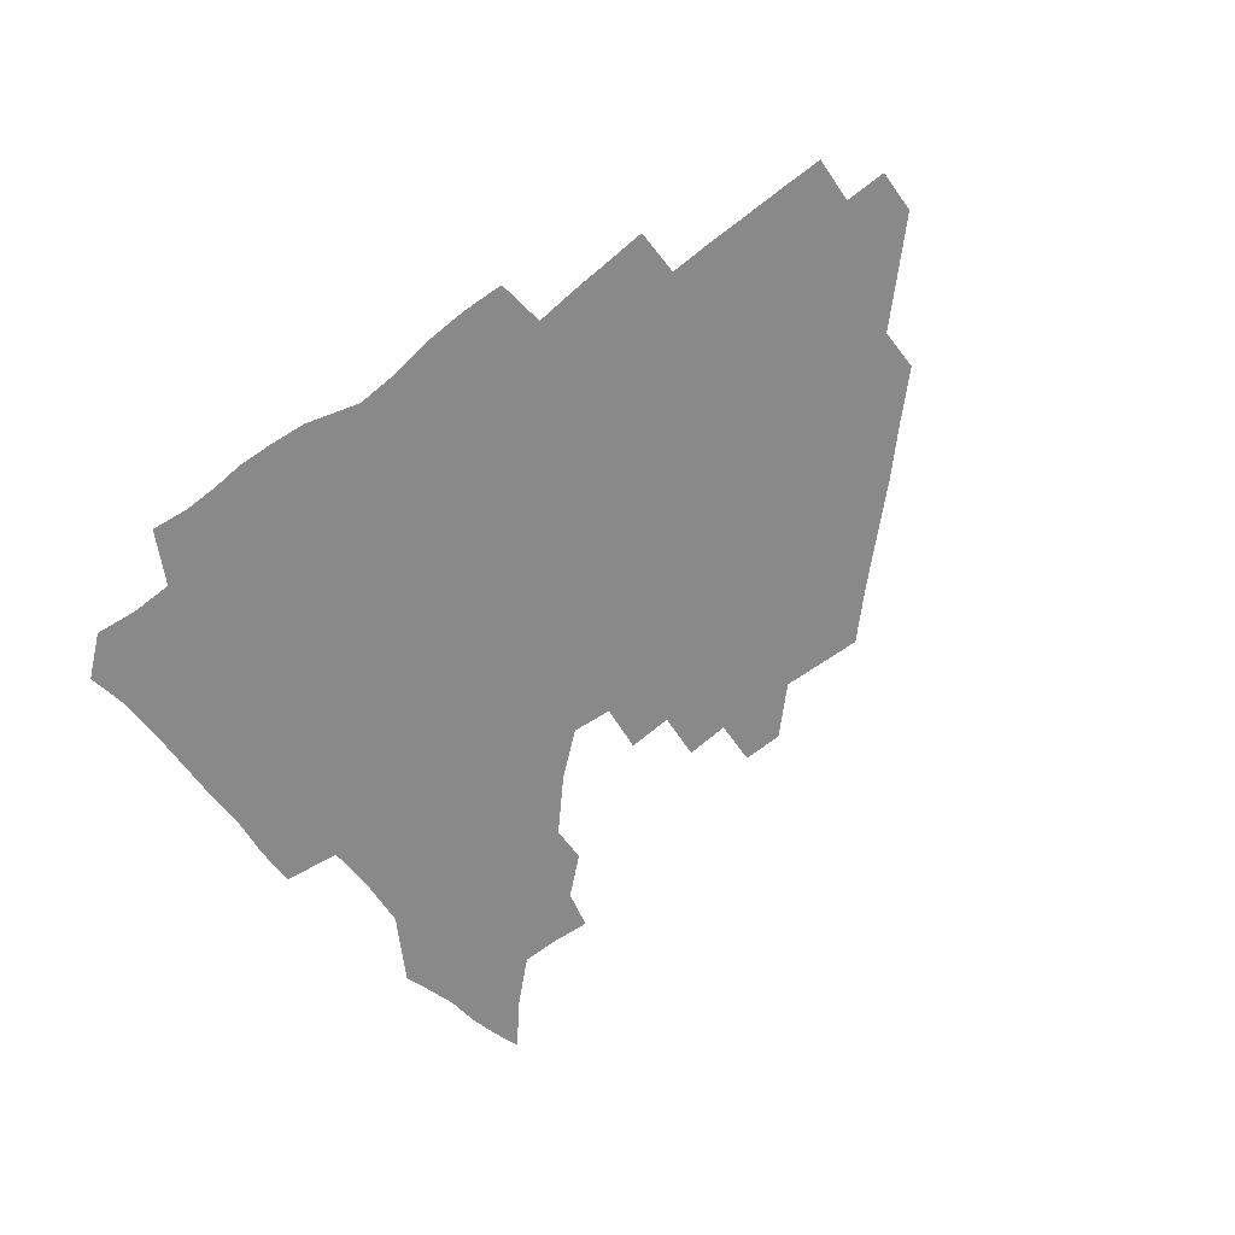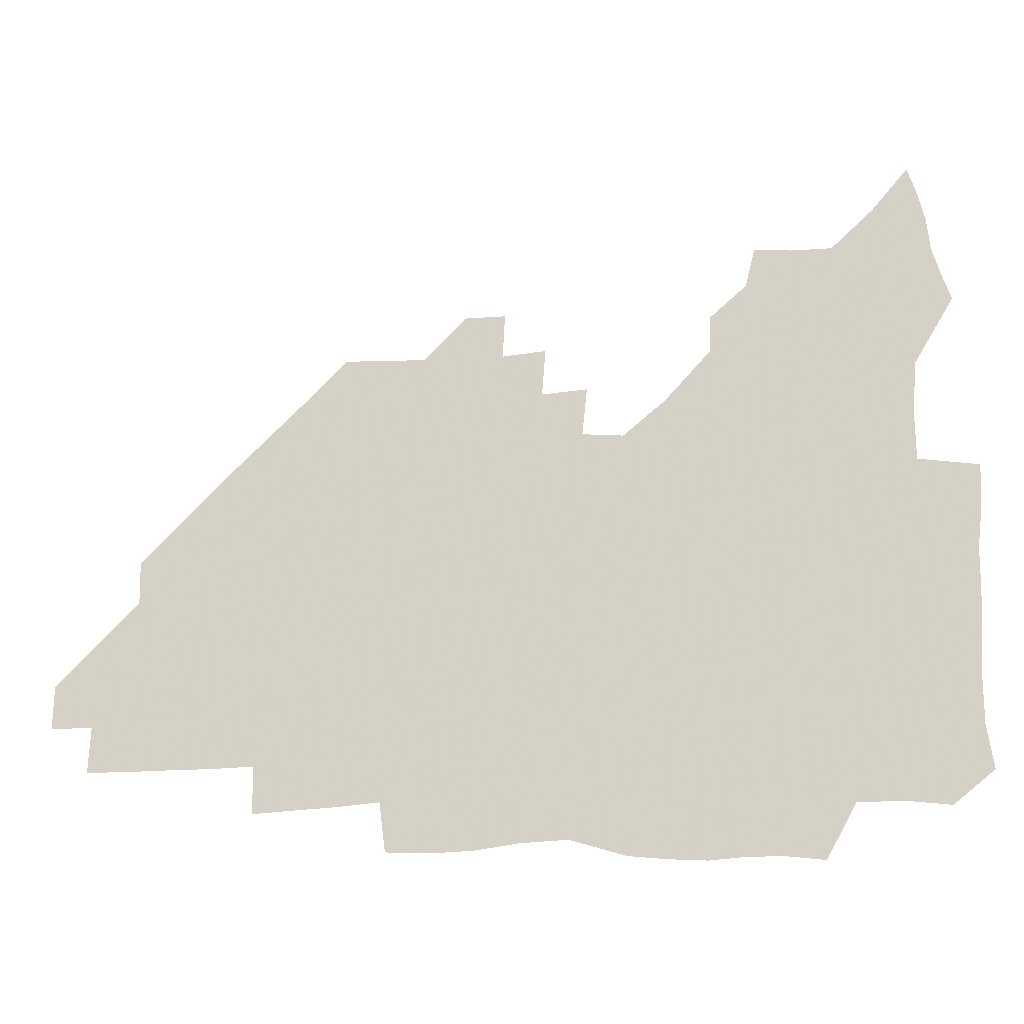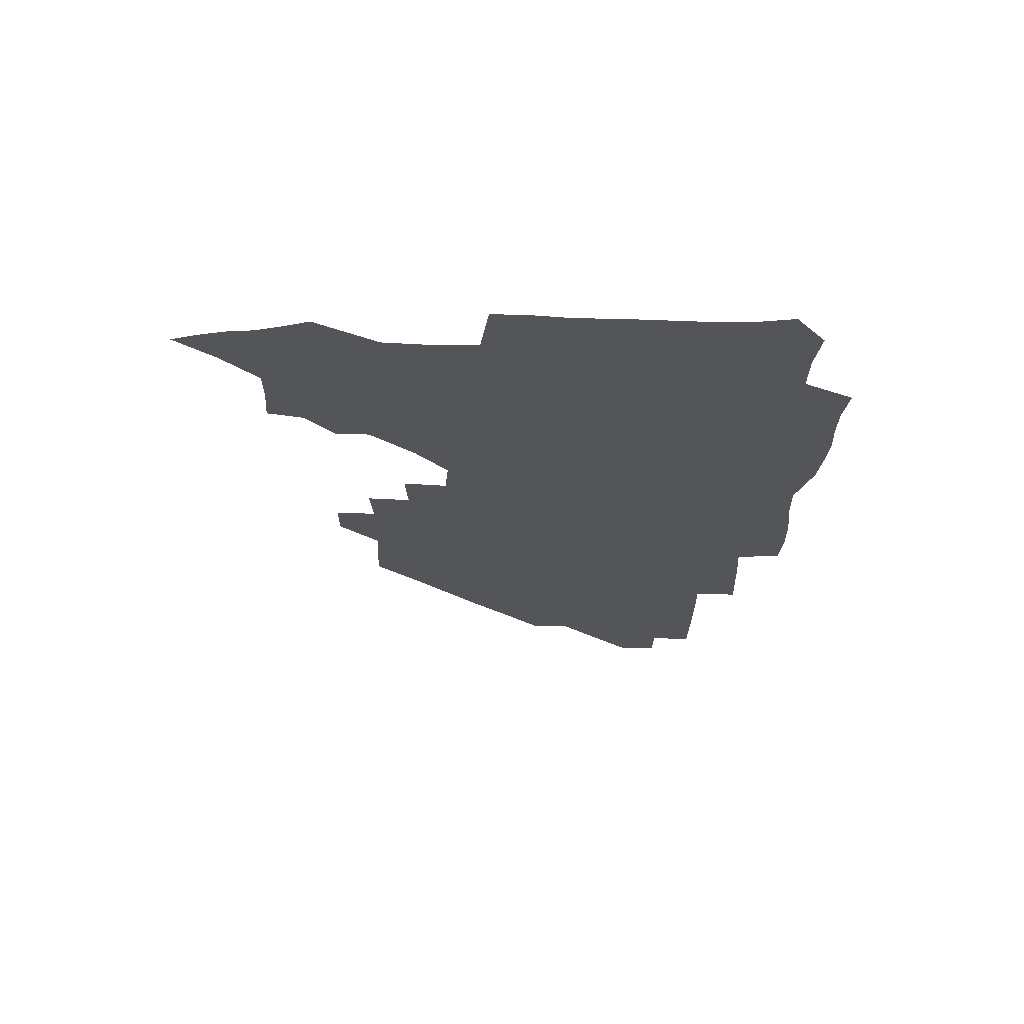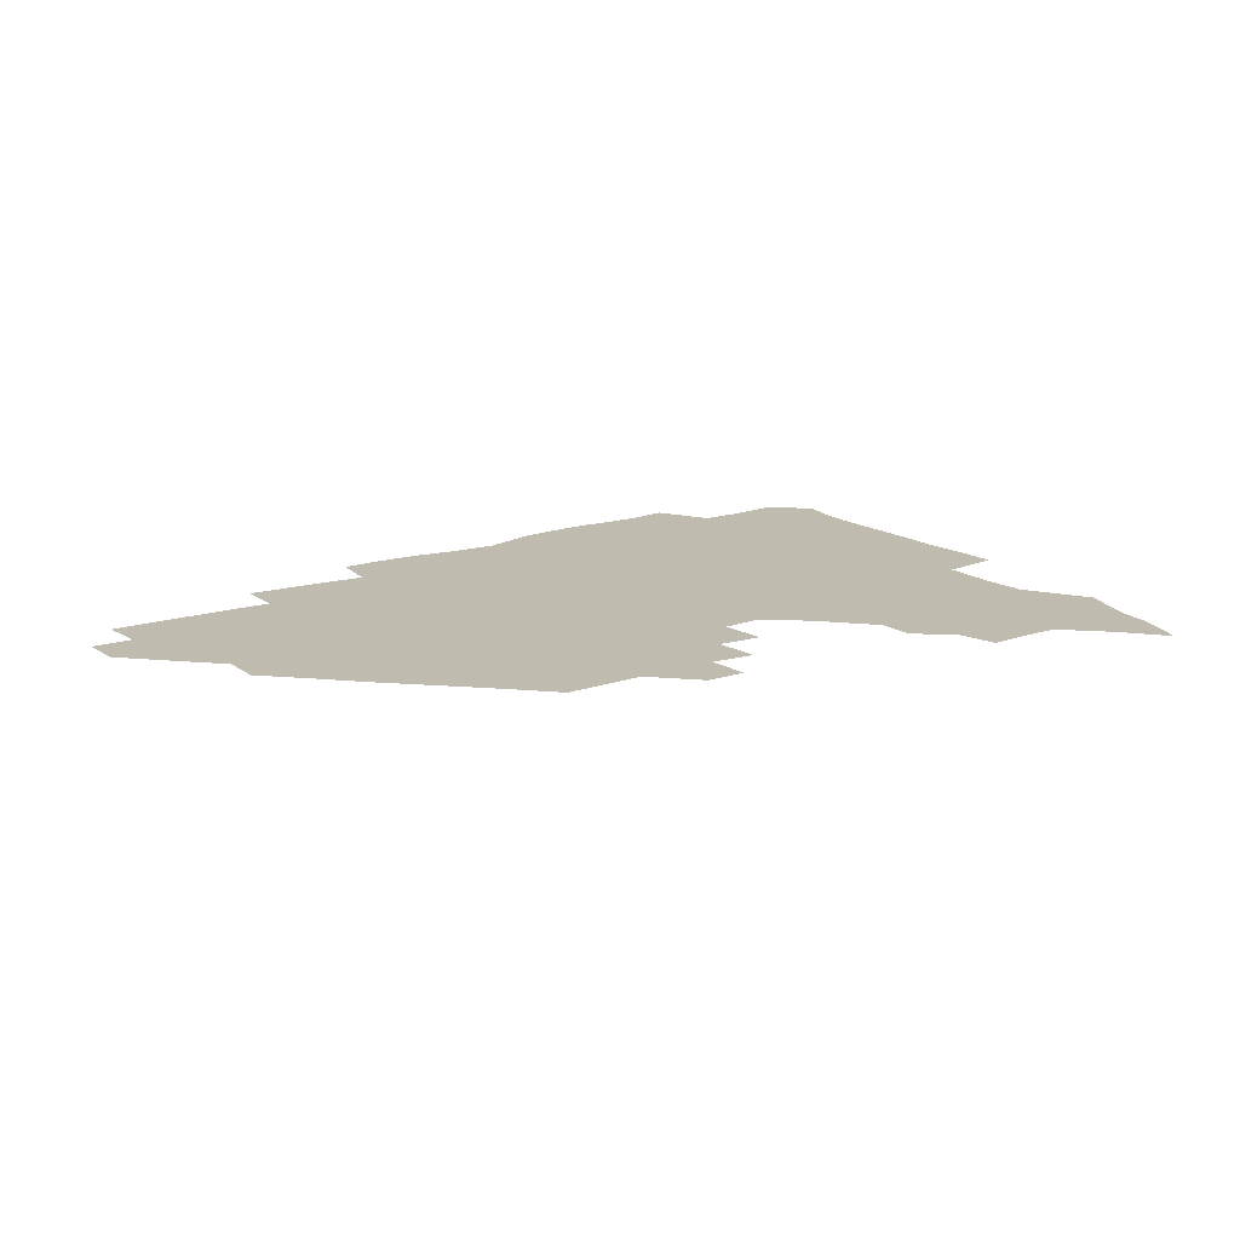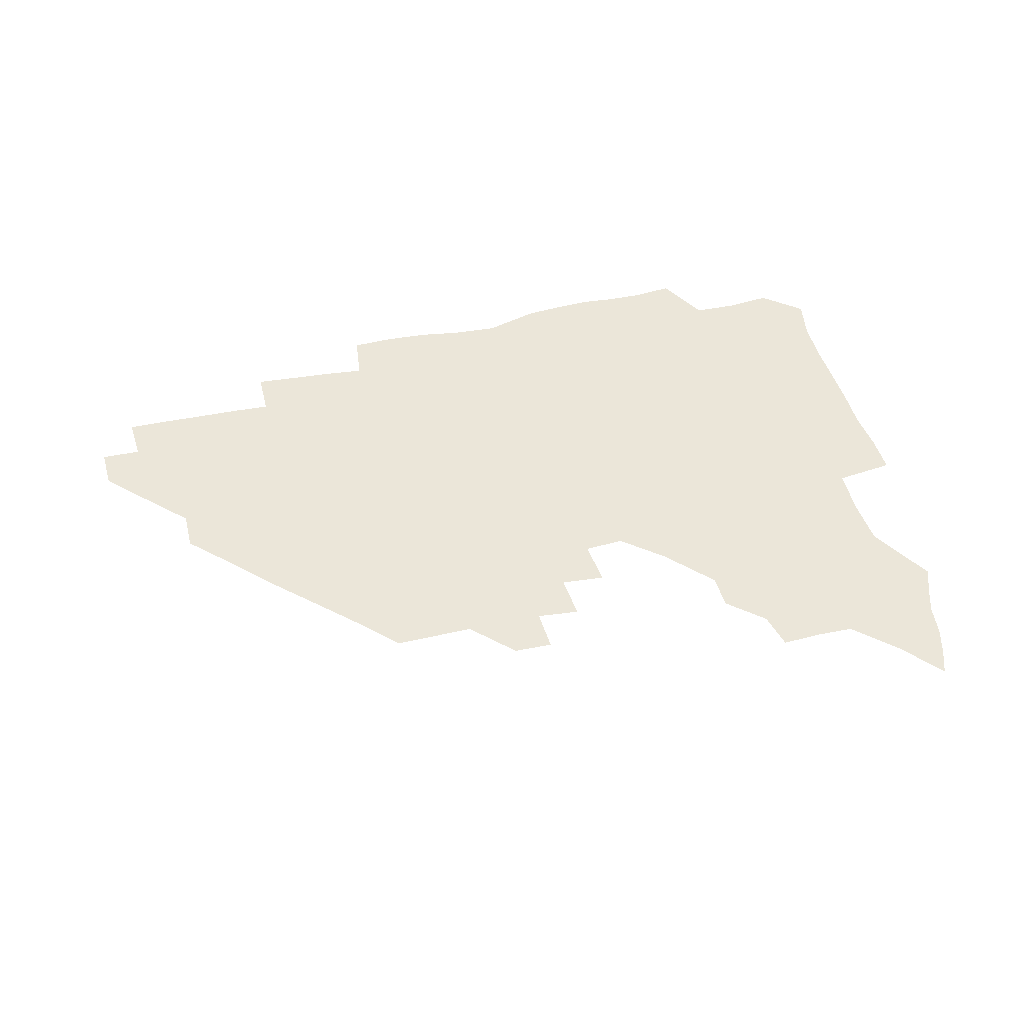
<metadata>
{"format":"obj","ext":"obj","renderer":"f3d","projection":"perspective","resolution":1024,"background":"white","views":[{"elev":-63.1,"azim":37.4,"up":"+Z"},{"elev":-15.0,"azim":-173.5,"up":"+Y"},{"elev":-24.4,"azim":-91.5,"up":"+Z"},{"elev":16.0,"azim":145.2,"up":"+Z"},{"elev":46.8,"azim":166.0,"up":"+Z"}]}
</metadata>
<code>
v 265.1 190.2 0
v 267.7 205.8 0
v 267.9 221.1 0
v 267.2 236.7 0
v 266.6 252.7 0
v 266.6 269 0
v 264.9 284.5 0
v 264.5 299.2 0
v 280 178.1 0
v 284.1 194.5 0
v 285.7 209.8 0
v 286.8 225.1 0
v 286.5 240 0
v 286 255 0
v 287.4 270.7 0
v 287.3 286 0
v 286.5 302 0
v 287 320 0
v 285.6 338.1 0
v 271.3 362.2 0
v 274.9 372.2 0
v 278 382.3 0
v 279.2 393.2 0
v 281.9 403.6 0
v 285.4 413.6 0
v 296.6 179.8 0
v 300.3 196.1 0
v 302.6 212.1 0
v 303.2 226.8 0
v 302.7 241.2 0
v 303.1 256.1 0
v 305.2 271.5 0
v 305.1 286 0
v 304.1 300.8 0
v 304.2 315.8 0
v 305.6 330.5 0
v 304.7 346.3 0
v 300.4 362.4 0
v 295.8 377.2 0
v 297.4 387.9 0
v 298.4 398.2 0
v 312.9 179.4 0
v 315.8 196.9 0
v 317 212.2 0
v 317.4 226.9 0
v 317.8 241.6 0
v 318.3 256.3 0
v 320.3 271.6 0
v 320.6 286 0
v 320 300.4 0
v 320.6 314.5 0
v 320.5 328.7 0
v 319.3 343.8 0
v 319 357.4 0
v 317.1 371.1 0
v 314 383.6 0
v 323.6 159.8 0
v 329 181.8 0
v 330.9 197.5 0
v 331.5 212.3 0
v 331.4 226.5 0
v 332.3 241.5 0
v 332.9 256.1 0
v 335.6 271.7 0
v 336 285.9 0
v 335.6 300.1 0
v 335 314.3 0
v 334.4 328.5 0
v 333.1 343.3 0
v 333.7 356.4 0
v 332.5 369.6 0
v 328.3 383.4 0
v 338.4 161.4 0
v 343.2 181.4 0
v 345.7 197.9 0
v 346.1 212.3 0
v 346.9 227.1 0
v 346.9 241.4 0
v 348.6 256.6 0
v 350.6 271.6 0
v 351.4 285.8 0
v 350.8 299.7 0
v 348.9 314.5 0
v 347.8 329 0
v 346.8 343.6 0
v 346.5 357.1 0
v 345.7 370.3 0
v 342.3 384.2 0
v 351.8 161.1 0
v 357.9 182 0
v 360.5 198.2 0
v 361.8 213.1 0
v 362.2 227.4 0
v 363.4 242.4 0
v 364.1 256.9 0
v 365.5 271.6 0
v 365.7 285.6 0
v 365.6 299.3 0
v 364.2 313.4 0
v 361.9 328.5 0
v 359.6 345.2 0
v 359.3 358.3 0
v 364.4 160.1 0
v 372.6 183 0
v 376 199 0
v 377.8 213.9 0
v 377.9 228 0
v 379.7 243.2 0
v 380.2 257.6 0
v 380.2 271.7 0
v 380 285.6 0
v 379.5 299.3 0
v 378 313.4 0
v 376 327.3 0
v 377.7 160.7 0
v 387.4 183.5 0
v 392.1 200.3 0
v 393.1 214.4 0
v 394 228.9 0
v 394.4 243.2 0
v 394.2 257.4 0
v 394.1 271.6 0
v 394 285.7 0
v 393.1 300 0
v 391.6 314.2 0
v 392.1 162 0
v 403.5 184.7 0
v 407.2 200.4 0
v 408.1 214.4 0
v 408.7 228.7 0
v 408.4 242.8 0
v 408.6 257.2 0
v 408.3 271.4 0
v 408.8 285.7 0
v 407.6 300.6 0
v 406.6 315.3 0
v 404.7 332.4 0
v 412.5 167.9 0
v 419.6 185.3 0
v 421.6 199.6 0
v 422.5 213.9 0
v 423.3 228.5 0
v 423 242.6 0
v 423.3 257.2 0
v 423.1 271.6 0
v 422.7 286.3 0
v 422.3 300.9 0
v 421.5 316 0
v 421.3 331 0
v 419.9 347.8 0
v 429.6 166.9 0
v 434.7 184.3 0
v 436.2 198.9 0
v 437.1 213.4 0
v 437.6 227.9 0
v 437.7 242.5 0
v 437.8 257 0
v 437.6 271.6 0
v 437.4 286.2 0
v 437.4 300.7 0
v 436.8 315.6 0
v 436.2 331.1 0
v 435.8 346.3 0
v 435 362.1 0
v 445.7 164.5 0
v 449.6 183.2 0
v 451 198.1 0
v 452.1 213.3 0
v 452.3 227.6 0
v 452.2 242.1 0
v 452.2 256.7 0
v 452.4 271.4 0
v 452 286.2 0
v 452 300.8 0
v 451.6 315.8 0
v 451.2 330.8 0
v 450.6 345.8 0
v 449.5 361.8 0
v 461.7 163.7 0
v 464.5 182.1 0
v 465.9 197.8 0
v 466.7 212.7 0
v 467 227.3 0
v 467 241.9 0
v 467.1 256.6 0
v 467.4 271.3 0
v 467.1 286 0
v 466.8 301 0
v 466.4 315.8 0
v 466 330.5 0
v 465 346 0
v 477.3 164.3 0
v 479.5 181.9 0
v 480.8 197.3 0
v 481.3 212 0
v 481.8 227.1 0
v 482 241.9 0
v 481.9 256.6 0
v 481.9 271.3 0
v 481.9 285.9 0
v 481.4 301.5 0
v 481.1 316 0
v 480.7 330.8 0
v 479.9 346.3 0
v 494.7 180.5 0
v 495.7 197 0
v 496.1 211.7 0
v 496.6 227 0
v 496.9 241.9 0
v 496.8 256.5 0
v 496.7 271.3 0
v 496.6 286 0
v 496.1 301.5 0
v 495.8 316.1 0
v 495.4 330.8 0
v 494.6 346.5 0
v 510.1 179.5 0
v 510.5 196.3 0
v 511 211.7 0
v 511.3 226.9 0
v 511.5 241.8 0
v 511.5 256.5 0
v 511.6 271.2 0
v 511.3 286 0
v 510.8 301.2 0
v 510.5 316.1 0
v 509.9 330.8 0
v 525.2 178.4 0
v 525.4 195.4 0
v 525.9 211.1 0
v 526 226.7 0
v 526.1 241.7 0
v 526.1 256.5 0
v 526 271.2 0
v 525.9 286.1 0
v 525.5 301 0
v 525 316.2 0
v 540.8 194.8 0
v 540.8 211.1 0
v 540.7 226.7 0
v 540.8 241.6 0
v 540.8 256.3 0
v 540.5 271.3 0
v 540.3 286.1 0
v 540.1 301.6 0
v 556.2 194.6 0
v 555.6 211.2 0
v 555.4 226.5 0
v 555.6 241.4 0
v 555.3 256.5 0
v 555.1 271.3 0
v 554.9 286.2 0
v 571.5 194.2 0
v 570.7 210.7 0
v 570.2 226.3 0
v 570.1 241.4 0
v 569.7 256.4 0
v 569.8 271.3 0
v 586.3 194.1 0
v 585.3 210.5 0
v 585.2 225.9 0
v 584.3 241.5 0
v 600.3 210.2 0
v 599.8 225.7 0
f 9 10 1
f 1 10 2
f 10 11 2
f 2 11 3
f 11 12 3
f 3 12 4
f 12 13 4
f 4 13 5
f 13 14 5
f 5 14 6
f 14 15 6
f 6 15 7
f 15 16 7
f 7 16 8
f 16 17 8
f 9 26 10
f 26 27 10
f 10 27 11
f 27 28 11
f 11 28 12
f 28 29 12
f 12 29 13
f 29 30 13
f 13 30 14
f 30 31 14
f 14 31 15
f 31 32 15
f 15 32 16
f 32 33 16
f 16 33 17
f 33 34 17
f 17 34 18
f 34 35 18
f 18 35 19
f 35 36 19
f 19 36 20
f 36 37 20
f 20 37 21
f 37 38 21
f 21 38 22
f 38 39 22
f 22 39 23
f 39 40 23
f 23 40 24
f 40 41 24
f 24 41 25
f 26 42 27
f 42 43 27
f 27 43 28
f 43 44 28
f 28 44 29
f 44 45 29
f 29 45 30
f 45 46 30
f 30 46 31
f 46 47 31
f 31 47 32
f 47 48 32
f 32 48 33
f 48 49 33
f 33 49 34
f 49 50 34
f 34 50 35
f 50 51 35
f 35 51 36
f 51 52 36
f 36 52 37
f 52 53 37
f 37 53 38
f 53 54 38
f 38 54 39
f 54 55 39
f 39 55 40
f 55 56 40
f 40 56 41
f 57 58 42
f 42 58 43
f 58 59 43
f 43 59 44
f 59 60 44
f 44 60 45
f 60 61 45
f 45 61 46
f 61 62 46
f 46 62 47
f 62 63 47
f 47 63 48
f 63 64 48
f 48 64 49
f 64 65 49
f 49 65 50
f 65 66 50
f 50 66 51
f 66 67 51
f 51 67 52
f 67 68 52
f 52 68 53
f 68 69 53
f 53 69 54
f 69 70 54
f 54 70 55
f 70 71 55
f 55 71 56
f 71 72 56
f 57 73 58
f 73 74 58
f 58 74 59
f 74 75 59
f 59 75 60
f 75 76 60
f 60 76 61
f 76 77 61
f 61 77 62
f 77 78 62
f 62 78 63
f 78 79 63
f 63 79 64
f 79 80 64
f 64 80 65
f 80 81 65
f 65 81 66
f 81 82 66
f 66 82 67
f 82 83 67
f 67 83 68
f 83 84 68
f 68 84 69
f 84 85 69
f 69 85 70
f 85 86 70
f 70 86 71
f 86 87 71
f 71 87 72
f 87 88 72
f 73 89 74
f 89 90 74
f 74 90 75
f 90 91 75
f 75 91 76
f 91 92 76
f 76 92 77
f 92 93 77
f 77 93 78
f 93 94 78
f 78 94 79
f 94 95 79
f 79 95 80
f 95 96 80
f 80 96 81
f 96 97 81
f 81 97 82
f 97 98 82
f 82 98 83
f 98 99 83
f 83 99 84
f 99 100 84
f 84 100 85
f 100 101 85
f 85 101 86
f 101 102 86
f 86 102 87
f 89 103 90
f 103 104 90
f 90 104 91
f 104 105 91
f 91 105 92
f 105 106 92
f 92 106 93
f 106 107 93
f 93 107 94
f 107 108 94
f 94 108 95
f 108 109 95
f 95 109 96
f 109 110 96
f 96 110 97
f 110 111 97
f 97 111 98
f 111 112 98
f 98 112 99
f 112 113 99
f 99 113 100
f 113 114 100
f 100 114 101
f 103 115 104
f 115 116 104
f 104 116 105
f 116 117 105
f 105 117 106
f 117 118 106
f 106 118 107
f 118 119 107
f 107 119 108
f 119 120 108
f 108 120 109
f 120 121 109
f 109 121 110
f 121 122 110
f 110 122 111
f 122 123 111
f 111 123 112
f 123 124 112
f 112 124 113
f 124 125 113
f 113 125 114
f 115 126 116
f 126 127 116
f 116 127 117
f 127 128 117
f 117 128 118
f 128 129 118
f 118 129 119
f 129 130 119
f 119 130 120
f 130 131 120
f 120 131 121
f 131 132 121
f 121 132 122
f 132 133 122
f 122 133 123
f 133 134 123
f 123 134 124
f 134 135 124
f 124 135 125
f 135 136 125
f 126 138 127
f 138 139 127
f 127 139 128
f 139 140 128
f 128 140 129
f 140 141 129
f 129 141 130
f 141 142 130
f 130 142 131
f 142 143 131
f 131 143 132
f 143 144 132
f 132 144 133
f 144 145 133
f 133 145 134
f 145 146 134
f 134 146 135
f 146 147 135
f 135 147 136
f 147 148 136
f 136 148 137
f 148 149 137
f 138 151 139
f 151 152 139
f 139 152 140
f 152 153 140
f 140 153 141
f 153 154 141
f 141 154 142
f 154 155 142
f 142 155 143
f 155 156 143
f 143 156 144
f 156 157 144
f 144 157 145
f 157 158 145
f 145 158 146
f 158 159 146
f 146 159 147
f 159 160 147
f 147 160 148
f 160 161 148
f 148 161 149
f 161 162 149
f 149 162 150
f 162 163 150
f 151 165 152
f 165 166 152
f 152 166 153
f 166 167 153
f 153 167 154
f 167 168 154
f 154 168 155
f 168 169 155
f 155 169 156
f 169 170 156
f 156 170 157
f 170 171 157
f 157 171 158
f 171 172 158
f 158 172 159
f 172 173 159
f 159 173 160
f 173 174 160
f 160 174 161
f 174 175 161
f 161 175 162
f 175 176 162
f 162 176 163
f 176 177 163
f 163 177 164
f 177 178 164
f 165 179 166
f 179 180 166
f 166 180 167
f 180 181 167
f 167 181 168
f 181 182 168
f 168 182 169
f 182 183 169
f 169 183 170
f 183 184 170
f 170 184 171
f 184 185 171
f 171 185 172
f 185 186 172
f 172 186 173
f 186 187 173
f 173 187 174
f 187 188 174
f 174 188 175
f 188 189 175
f 175 189 176
f 189 190 176
f 176 190 177
f 190 191 177
f 177 191 178
f 179 192 180
f 192 193 180
f 180 193 181
f 193 194 181
f 181 194 182
f 194 195 182
f 182 195 183
f 195 196 183
f 183 196 184
f 196 197 184
f 184 197 185
f 197 198 185
f 185 198 186
f 198 199 186
f 186 199 187
f 199 200 187
f 187 200 188
f 200 201 188
f 188 201 189
f 201 202 189
f 189 202 190
f 202 203 190
f 190 203 191
f 203 204 191
f 193 205 194
f 205 206 194
f 194 206 195
f 206 207 195
f 195 207 196
f 207 208 196
f 196 208 197
f 208 209 197
f 197 209 198
f 209 210 198
f 198 210 199
f 210 211 199
f 199 211 200
f 211 212 200
f 200 212 201
f 212 213 201
f 201 213 202
f 213 214 202
f 202 214 203
f 214 215 203
f 203 215 204
f 215 216 204
f 205 217 206
f 217 218 206
f 206 218 207
f 218 219 207
f 207 219 208
f 219 220 208
f 208 220 209
f 220 221 209
f 209 221 210
f 221 222 210
f 210 222 211
f 222 223 211
f 211 223 212
f 223 224 212
f 212 224 213
f 224 225 213
f 213 225 214
f 225 226 214
f 214 226 215
f 226 227 215
f 215 227 216
f 217 228 218
f 228 229 218
f 218 229 219
f 229 230 219
f 219 230 220
f 230 231 220
f 220 231 221
f 231 232 221
f 221 232 222
f 232 233 222
f 222 233 223
f 233 234 223
f 223 234 224
f 234 235 224
f 224 235 225
f 235 236 225
f 225 236 226
f 236 237 226
f 226 237 227
f 229 238 230
f 238 239 230
f 230 239 231
f 239 240 231
f 231 240 232
f 240 241 232
f 232 241 233
f 241 242 233
f 233 242 234
f 242 243 234
f 234 243 235
f 243 244 235
f 235 244 236
f 244 245 236
f 236 245 237
f 238 246 239
f 246 247 239
f 239 247 240
f 247 248 240
f 240 248 241
f 248 249 241
f 241 249 242
f 249 250 242
f 242 250 243
f 250 251 243
f 243 251 244
f 251 252 244
f 244 252 245
f 246 253 247
f 253 254 247
f 247 254 248
f 254 255 248
f 248 255 249
f 255 256 249
f 249 256 250
f 256 257 250
f 250 257 251
f 257 258 251
f 251 258 252
f 253 259 254
f 259 260 254
f 254 260 255
f 260 261 255
f 255 261 256
f 261 262 256
f 256 262 257
f 260 263 261
f 263 264 261
f 261 264 262

</code>
